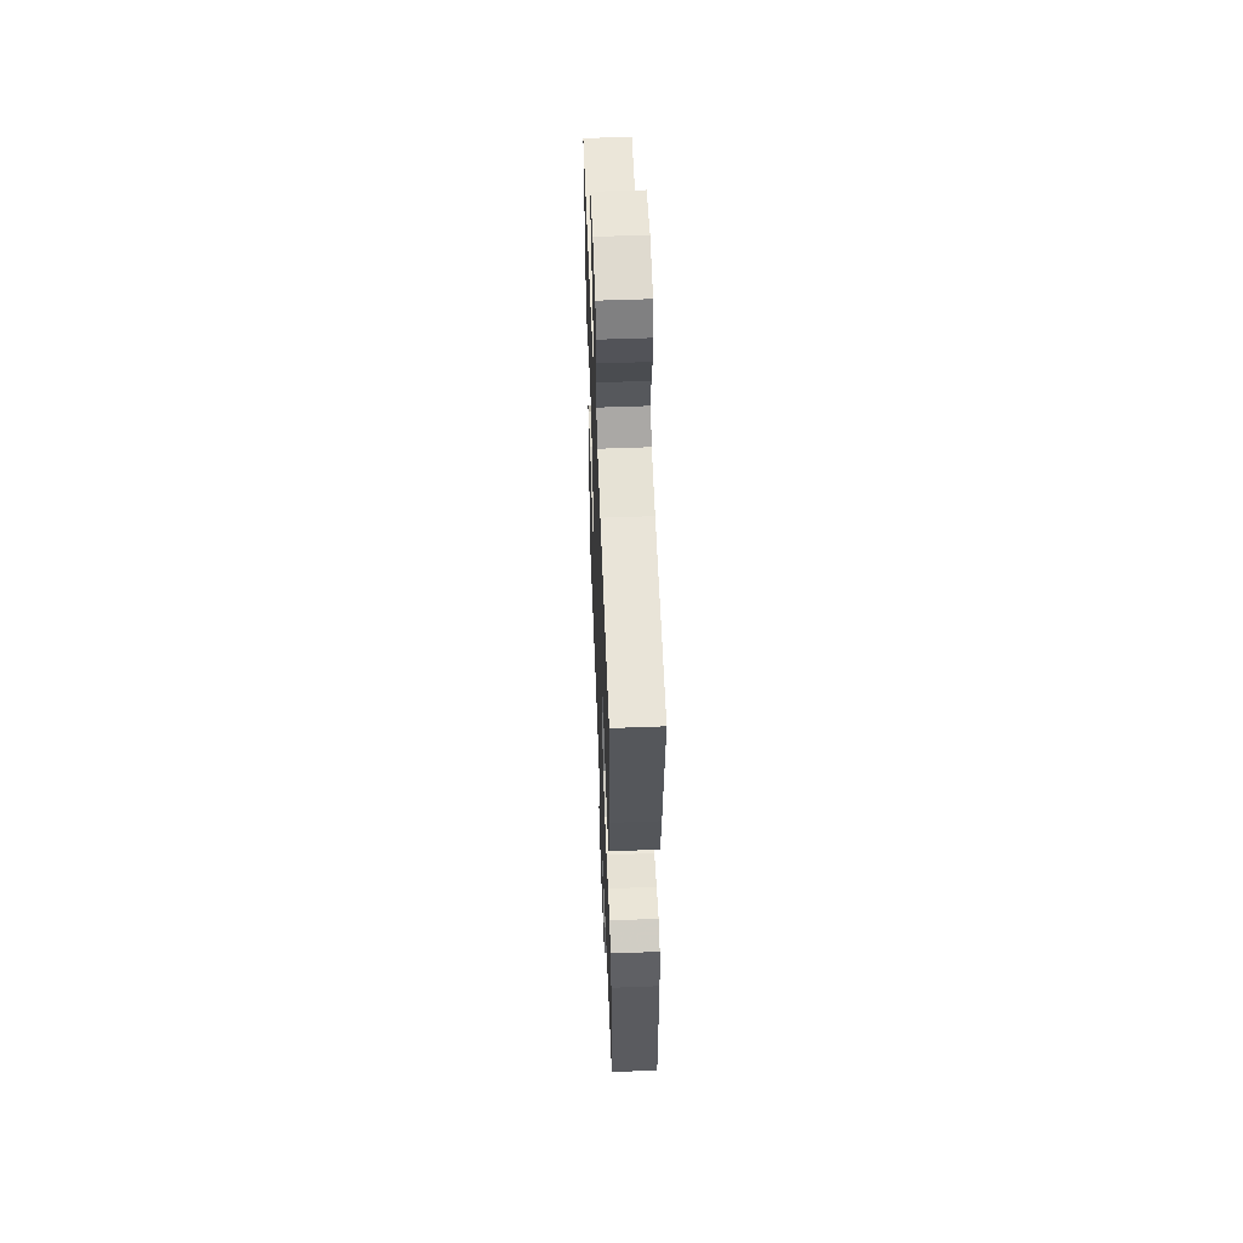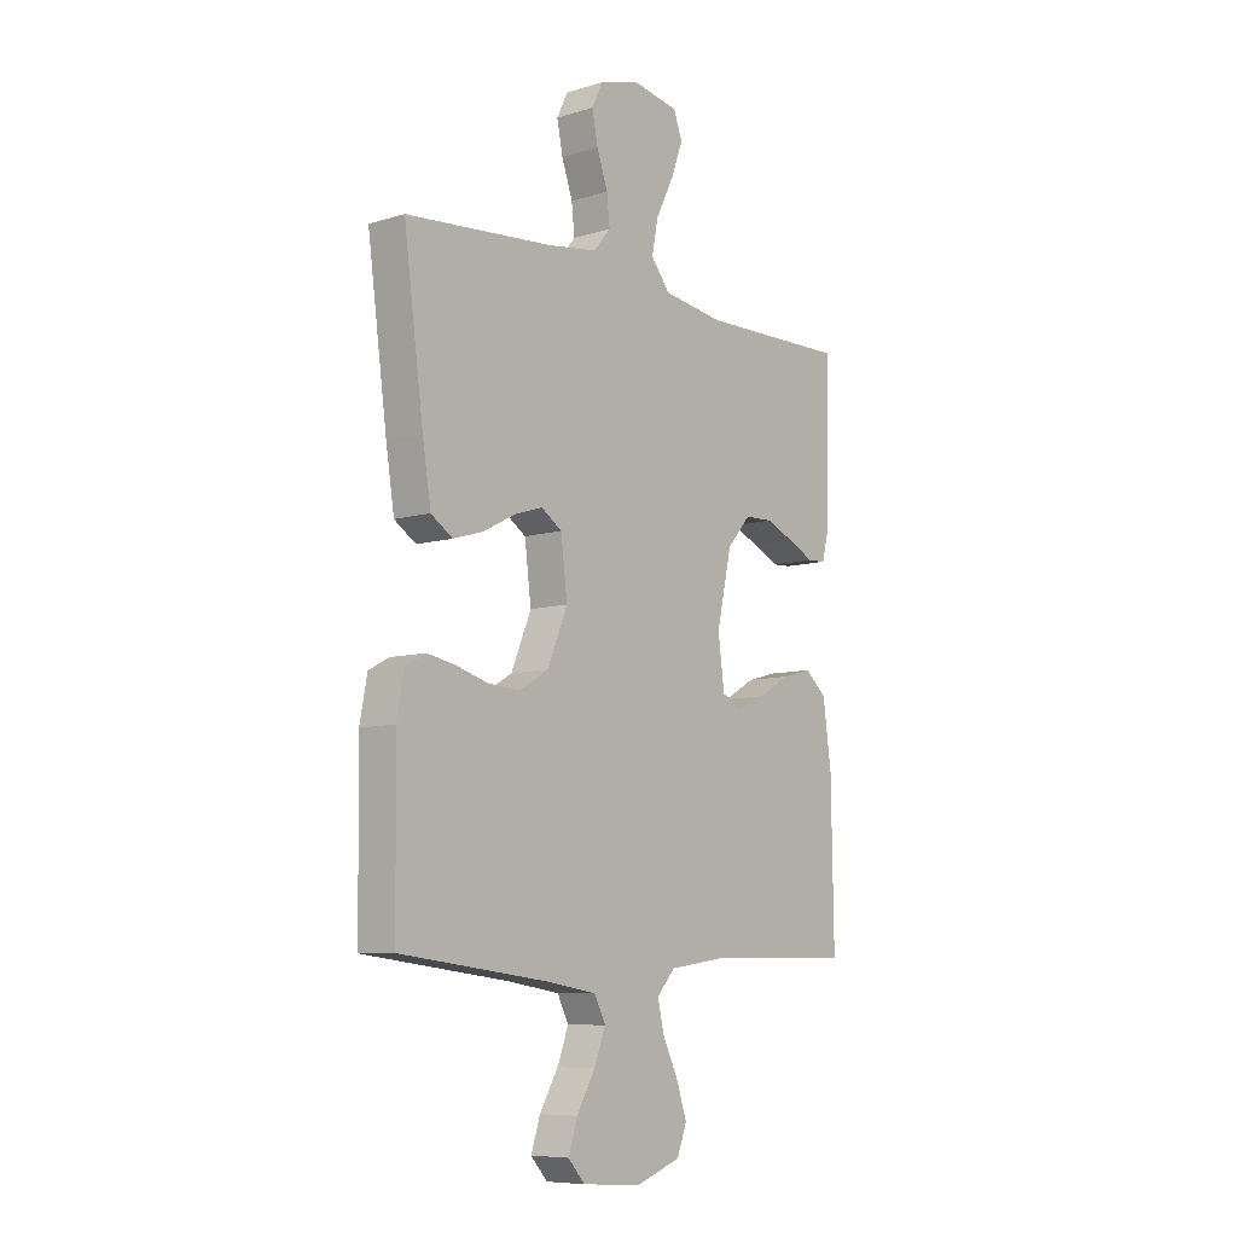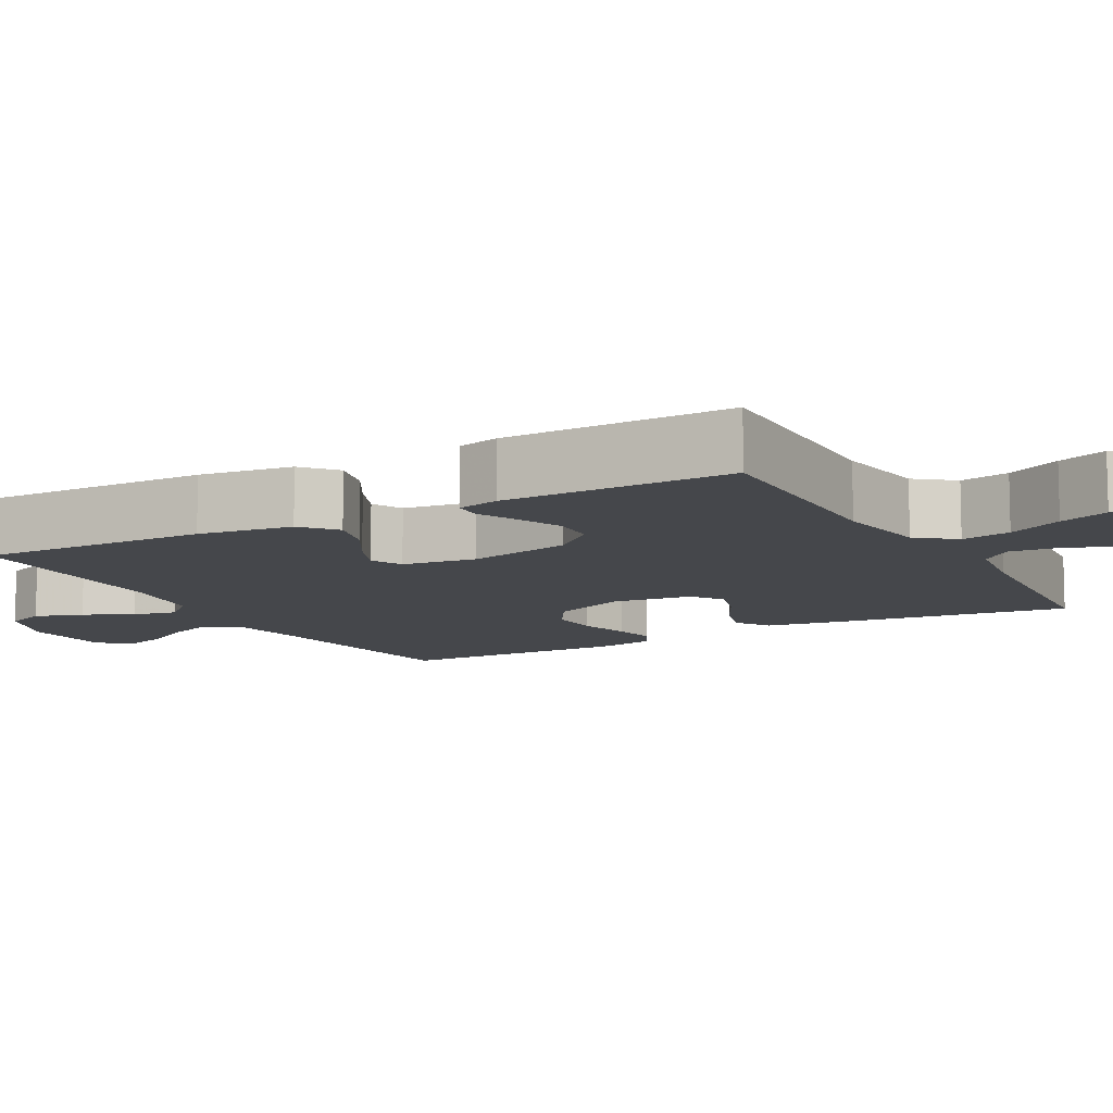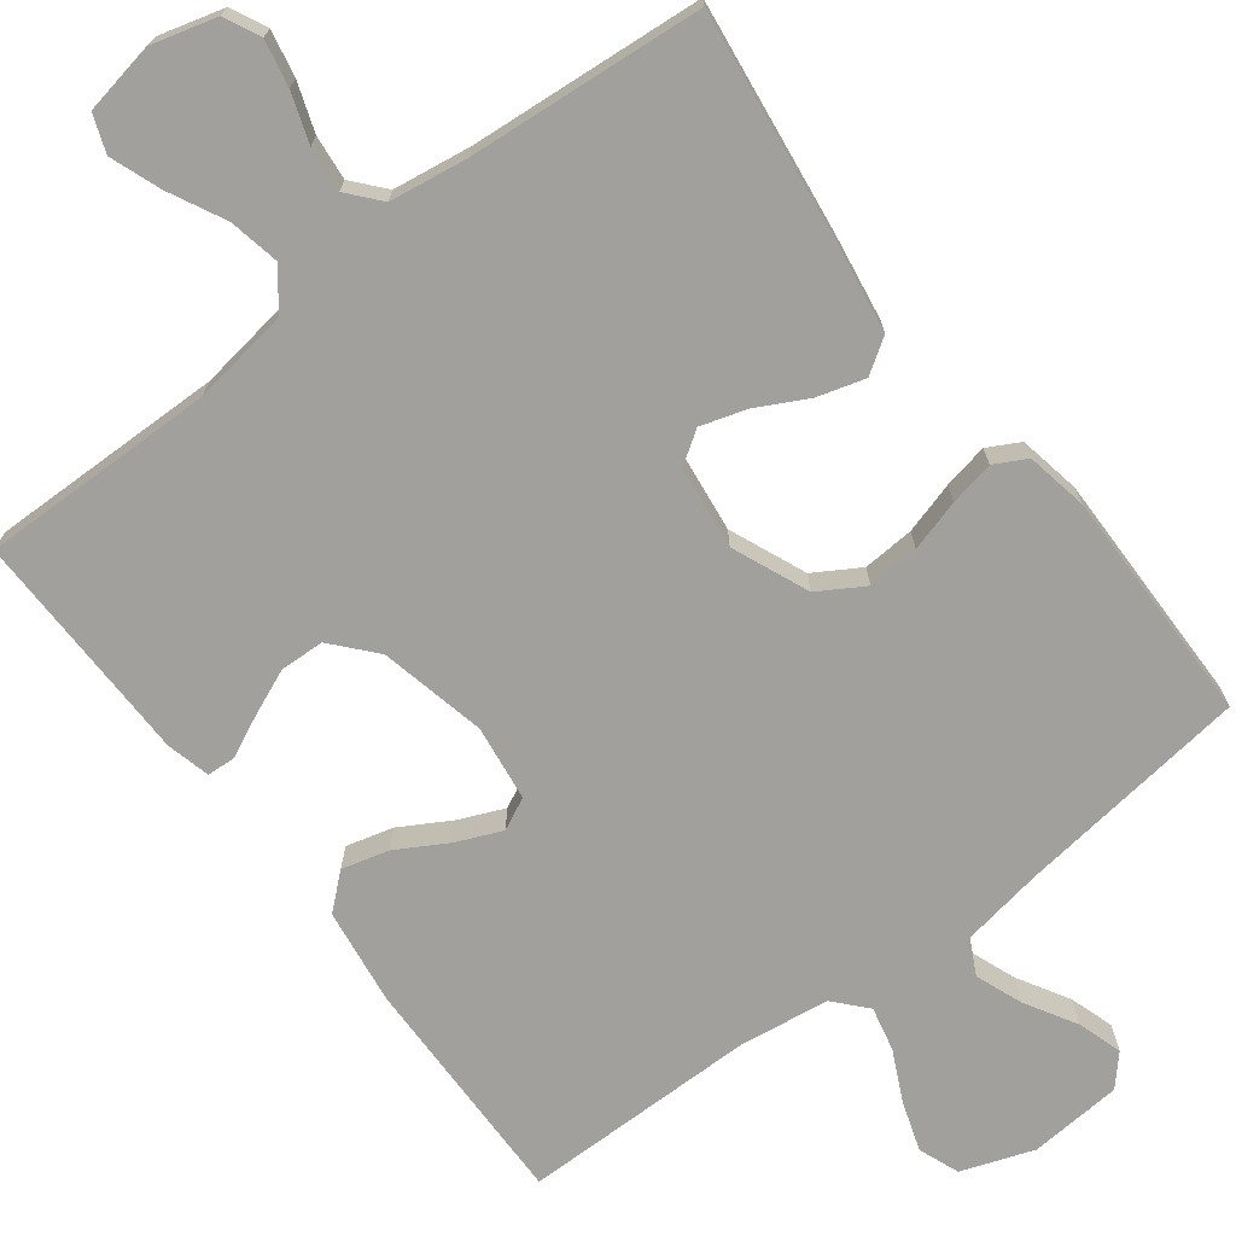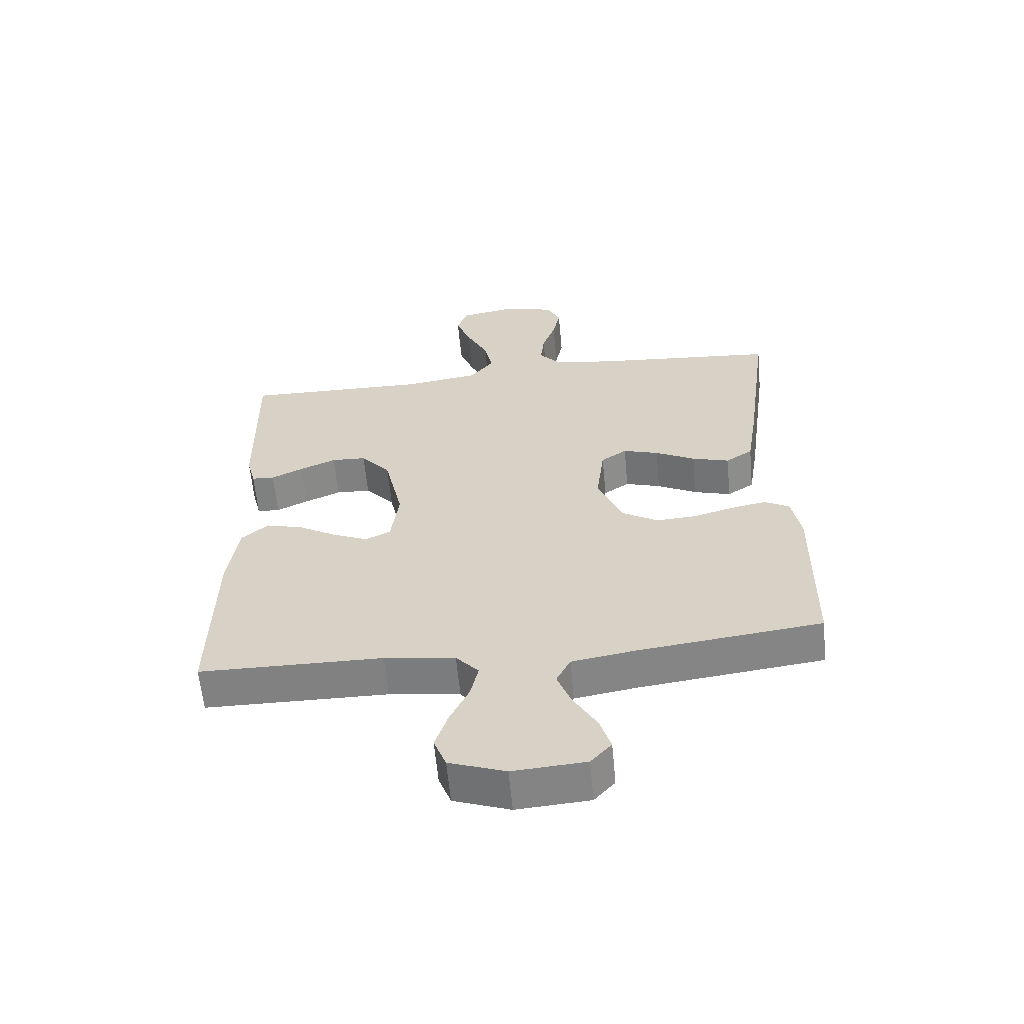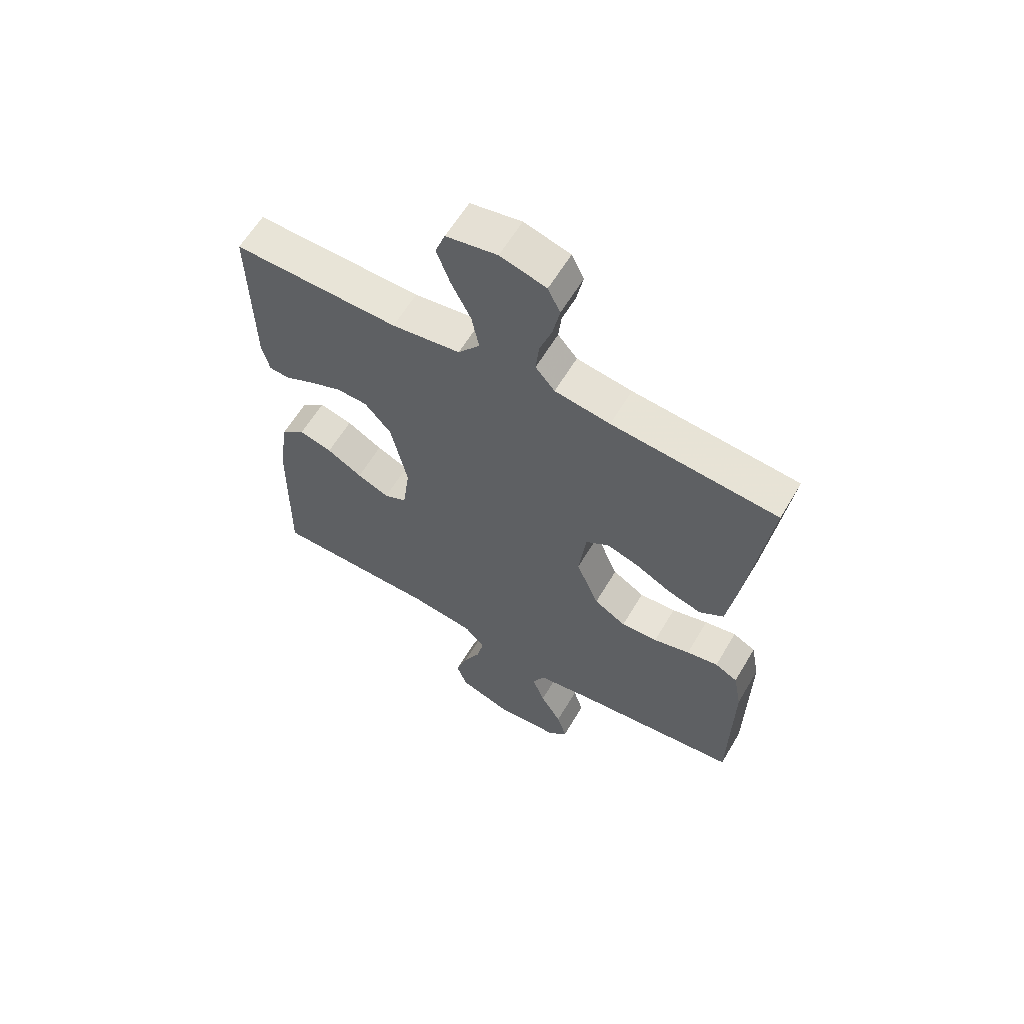
<metadata>
{"format":"obj","ext":"obj","renderer":"f3d","projection":"perspective","resolution":1024,"background":"white","views":[{"elev":55.6,"azim":87.7,"up":"+Z"},{"elev":-8.2,"azim":129.8,"up":"+Z"},{"elev":-10.3,"azim":-61.1,"up":"+Y"},{"elev":-71.6,"azim":37.4,"up":"+Y"},{"elev":-60.6,"azim":5.3,"up":"+Z"},{"elev":61.3,"azim":30.6,"up":"+Z"}]}
</metadata>
<code>
v -0.5 0.07 -0.5
v -0.495 0.07 -0.2
v -0.478 0.07 -0.077
v -0.434 0.07 -0.039
v -0.374 0.07 -0.055
v -0.31 0.07 -0.092
v -0.252 0.07 -0.117
v -0.211 0.07 -0.097
v -0.198 0.07 0
v -0.228 0.07 0.136
v -0.276 0.07 0.191
v -0.333 0.07 0.193
v -0.392 0.07 0.168
v -0.444 0.07 0.143
v -0.481 0.07 0.145
v -0.495 0.07 0.2
v -0.5 0.07 0.5
v -0.2 0.07 0.495
v -0.076 0.07 0.513
v -0.037 0.07 0.562
v -0.05 0.07 0.627
v -0.086 0.07 0.699
v -0.11 0.07 0.764
v -0.092 0.07 0.812
v 0 0.07 0.829
v 0.083 0.07 0.806
v 0.105 0.07 0.76
v 0.093 0.07 0.701
v 0.071 0.07 0.638
v 0.065 0.07 0.581
v 0.1 0.07 0.54
v 0.2 0.07 0.525
v 0.5 0.07 0.5
v 0.46 0.07 0.2
v 0.443 0.07 0.093
v 0.399 0.07 0.064
v 0.338 0.07 0.082
v 0.273 0.07 0.116
v 0.215 0.07 0.134
v 0.173 0.07 0.106
v 0.16 0.07 0
v 0.201 0.07 -0.098
v 0.259 0.07 -0.133
v 0.325 0.07 -0.129
v 0.391 0.07 -0.11
v 0.448 0.07 -0.099
v 0.489 0.07 -0.121
v 0.504 0.07 -0.2
v 0.5 0.07 -0.5
v 0.2 0.07 -0.537
v 0.097 0.07 -0.554
v 0.074 0.07 -0.599
v 0.097 0.07 -0.659
v 0.135 0.07 -0.724
v 0.153 0.07 -0.781
v 0.119 0.07 -0.819
v 0 0.07 -0.828
v -0.092 0.07 -0.795
v -0.112 0.07 -0.743
v -0.091 0.07 -0.68
v -0.06 0.07 -0.616
v -0.047 0.07 -0.559
v -0.084 0.07 -0.518
v -0.2 0.07 -0.502
v -0.5 0 -0.5
v -0.495 0 -0.2
v -0.478 0 -0.077
v -0.434 0 -0.039
v -0.374 0 -0.055
v -0.31 0 -0.092
v -0.252 0 -0.117
v -0.211 0 -0.097
v -0.198 0 0
v -0.228 0 0.136
v -0.276 0 0.191
v -0.333 0 0.193
v -0.392 0 0.168
v -0.444 0 0.143
v -0.481 0 0.145
v -0.495 0 0.2
v -0.5 0 0.5
v -0.2 0 0.495
v -0.076 0 0.513
v -0.037 0 0.562
v -0.05 0 0.627
v -0.086 0 0.699
v -0.11 0 0.764
v -0.092 0 0.812
v 0 0 0.829
v 0.083 0 0.806
v 0.105 0 0.76
v 0.093 0 0.701
v 0.071 0 0.638
v 0.065 0 0.581
v 0.1 0 0.54
v 0.2 0 0.525
v 0.5 0 0.5
v 0.46 0 0.2
v 0.443 0 0.093
v 0.399 0 0.064
v 0.338 0 0.082
v 0.273 0 0.116
v 0.215 0 0.134
v 0.173 0 0.106
v 0.16 0 0
v 0.201 0 -0.098
v 0.259 0 -0.133
v 0.325 0 -0.129
v 0.391 0 -0.11
v 0.448 0 -0.099
v 0.489 0 -0.121
v 0.504 0 -0.2
v 0.5 0 -0.5
v 0.2 0 -0.537
v 0.097 0 -0.554
v 0.074 0 -0.599
v 0.097 0 -0.659
v 0.135 0 -0.724
v 0.153 0 -0.781
v 0.119 0 -0.819
v 0 0 -0.828
v -0.092 0 -0.795
v -0.112 0 -0.743
v -0.091 0 -0.68
v -0.06 0 -0.616
v -0.047 0 -0.559
v -0.084 0 -0.518
v -0.2 0 -0.502
f 58 59 60 61
f 58 61 62
f 57 58 62
f 56 57 62
f 53 54 55 56
f 52 53 56 62
f 51 52 62 63
f 47 48 49 50
f 47 50 51 63
f 44 45 46 47
f 43 44 47 63
f 35 36 37 38
f 35 38 39
f 32 33 34 35
f 31 32 35 39
f 30 31 39 40
f 26 27 28 29
f 26 29 30
f 25 26 30
f 21 22 23 24
f 21 24 25 30
f 15 16 17 18
f 13 14 15 18
f 12 13 18 19
f 11 12 19
f 10 11 19 20
f 3 4 5 6
f 3 6 7
f 64 1 2 3
f 64 3 7
f 42 43 63 64
f 41 42 64 7
f 20 21 30 40
f 9 10 20 40
f 8 9 40 41
f 7 8 41
f 125 124 123 122
f 126 125 122
f 126 122 121
f 126 121 120
f 120 119 118 117
f 126 120 117 116
f 127 126 116 115
f 114 113 112 111
f 127 115 114 111
f 111 110 109 108
f 127 111 108 107
f 102 101 100 99
f 103 102 99
f 99 98 97 96
f 103 99 96 95
f 104 103 95 94
f 93 92 91 90
f 94 93 90
f 94 90 89
f 88 87 86 85
f 94 89 88 85
f 82 81 80 79
f 82 79 78 77
f 83 82 77 76
f 83 76 75
f 84 83 75 74
f 70 69 68 67
f 71 70 67
f 67 66 65 128
f 71 67 128
f 128 127 107 106
f 71 128 106 105
f 104 94 85 84
f 104 84 74 73
f 105 104 73 72
f 105 72 71
f 1 65 66 2
f 2 66 67 3
f 3 67 68 4
f 4 68 69 5
f 5 69 70 6
f 6 70 71 7
f 7 71 72 8
f 8 72 73 9
f 9 73 74 10
f 10 74 75 11
f 11 75 76 12
f 12 76 77 13
f 13 77 78 14
f 14 78 79 15
f 15 79 80 16
f 16 80 81 17
f 17 81 82 18
f 18 82 83 19
f 19 83 84 20
f 20 84 85 21
f 21 85 86 22
f 22 86 87 23
f 23 87 88 24
f 24 88 89 25
f 25 89 90 26
f 26 90 91 27
f 27 91 92 28
f 28 92 93 29
f 29 93 94 30
f 30 94 95 31
f 31 95 96 32
f 32 96 97 33
f 33 97 98 34
f 34 98 99 35
f 35 99 100 36
f 36 100 101 37
f 37 101 102 38
f 38 102 103 39
f 39 103 104 40
f 40 104 105 41
f 41 105 106 42
f 42 106 107 43
f 43 107 108 44
f 44 108 109 45
f 45 109 110 46
f 46 110 111 47
f 47 111 112 48
f 48 112 113 49
f 49 113 114 50
f 50 114 115 51
f 51 115 116 52
f 52 116 117 53
f 53 117 118 54
f 54 118 119 55
f 55 119 120 56
f 56 120 121 57
f 57 121 122 58
f 58 122 123 59
f 59 123 124 60
f 60 124 125 61
f 61 125 126 62
f 62 126 127 63
f 63 127 128 64
f 64 128 65 1

</code>
